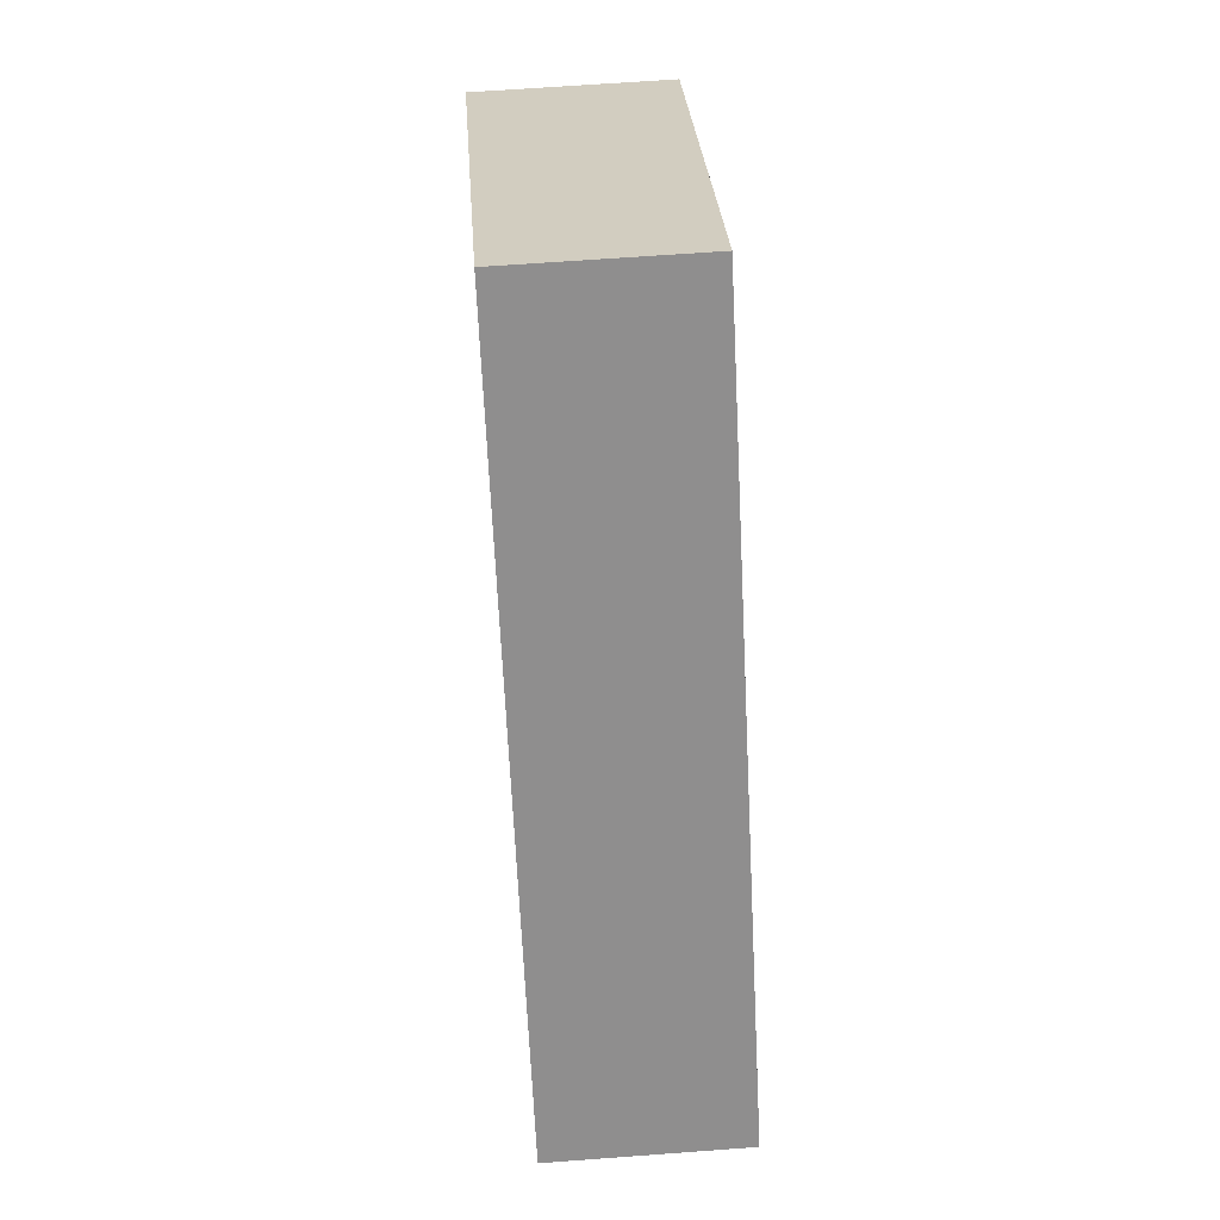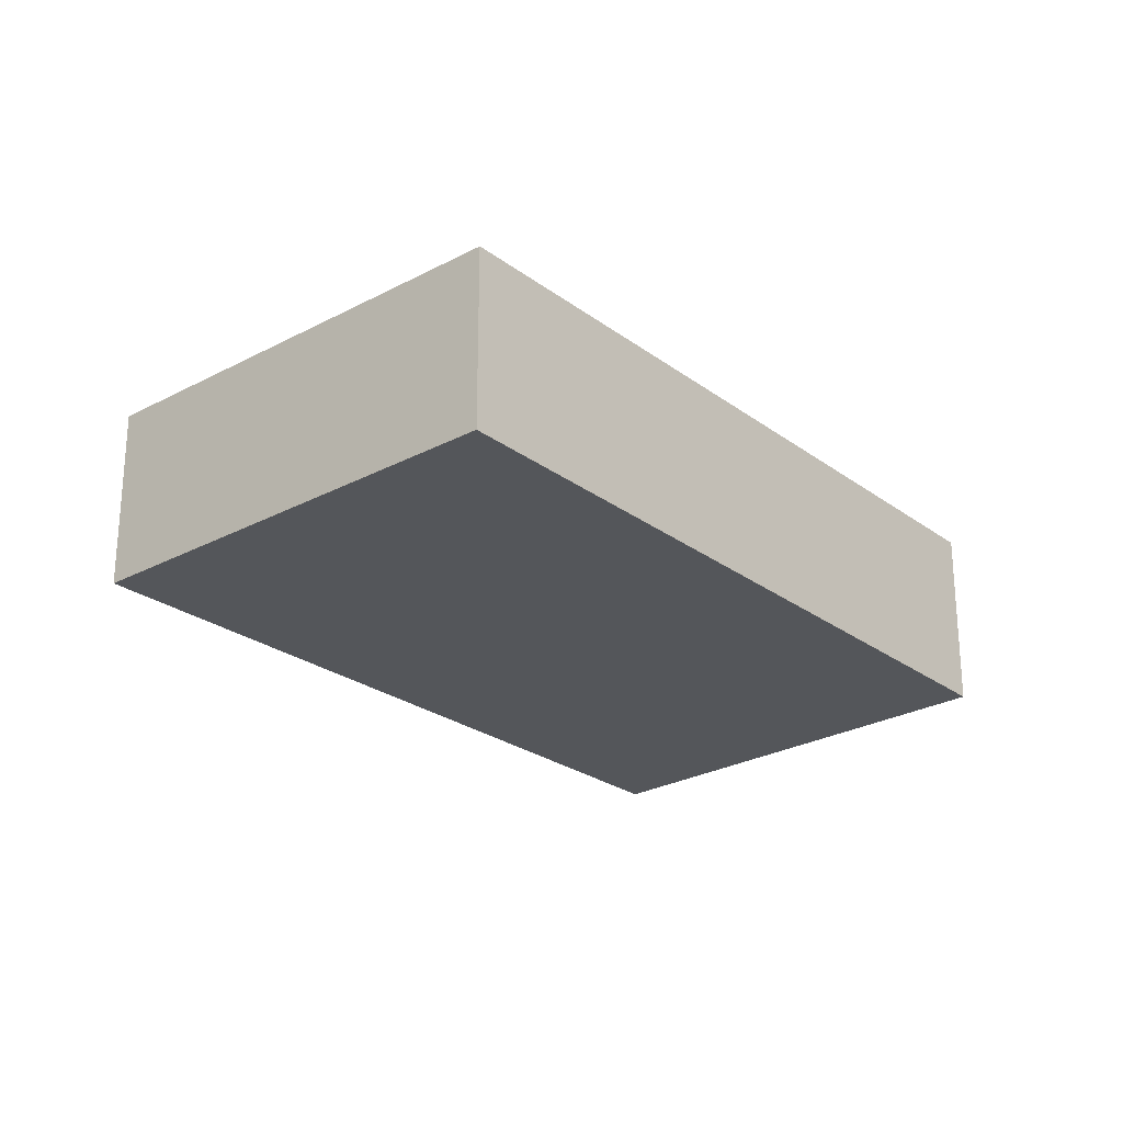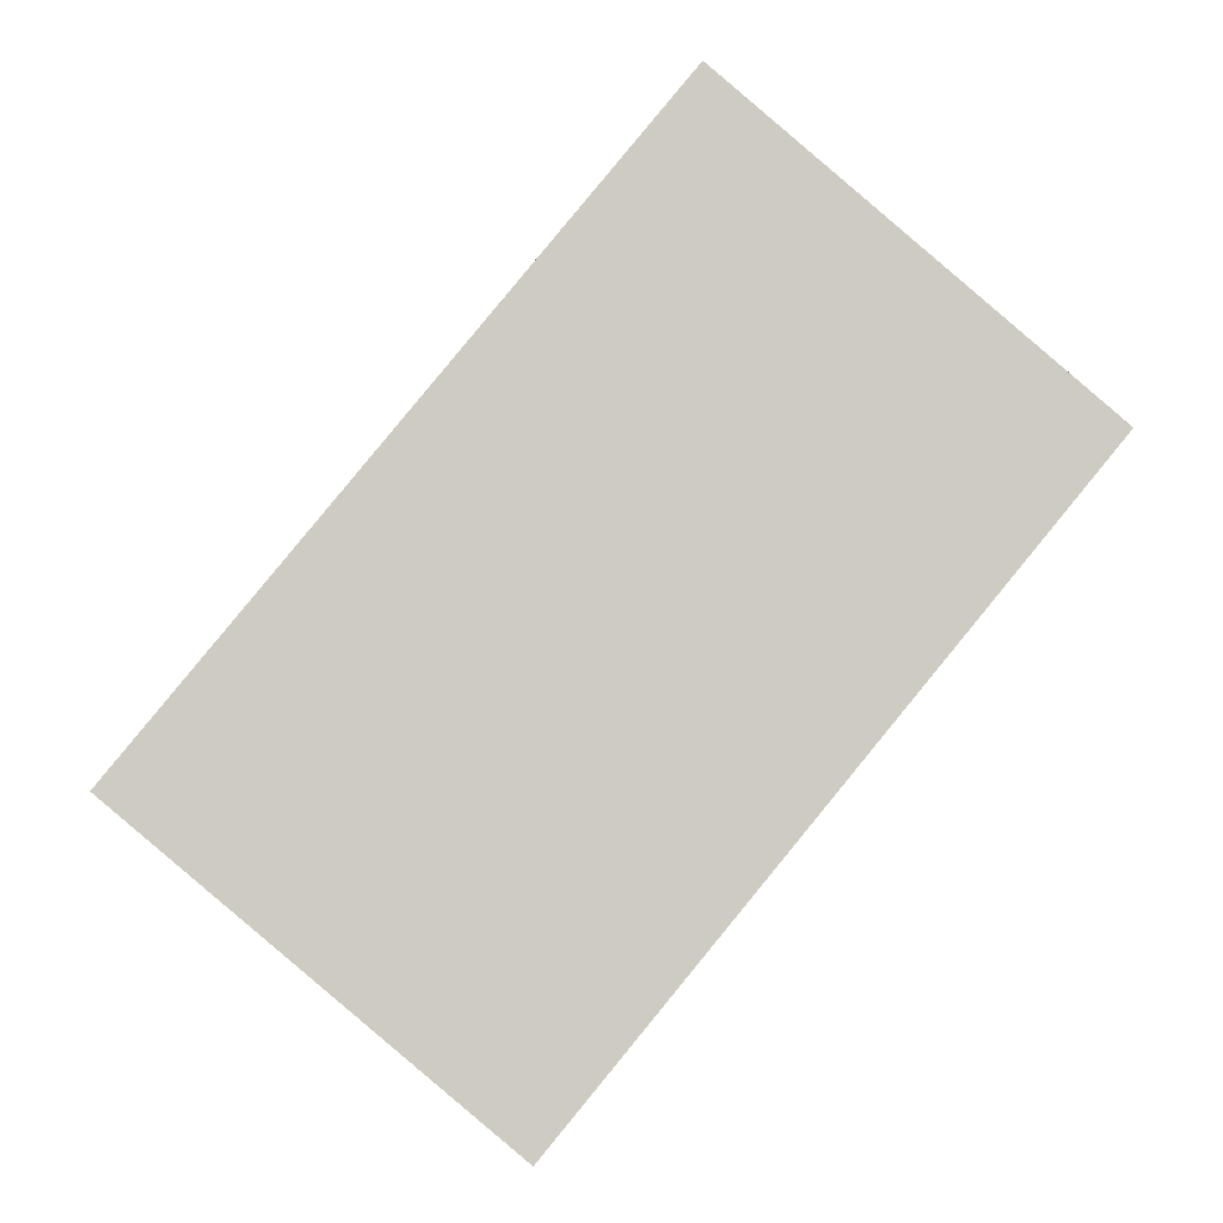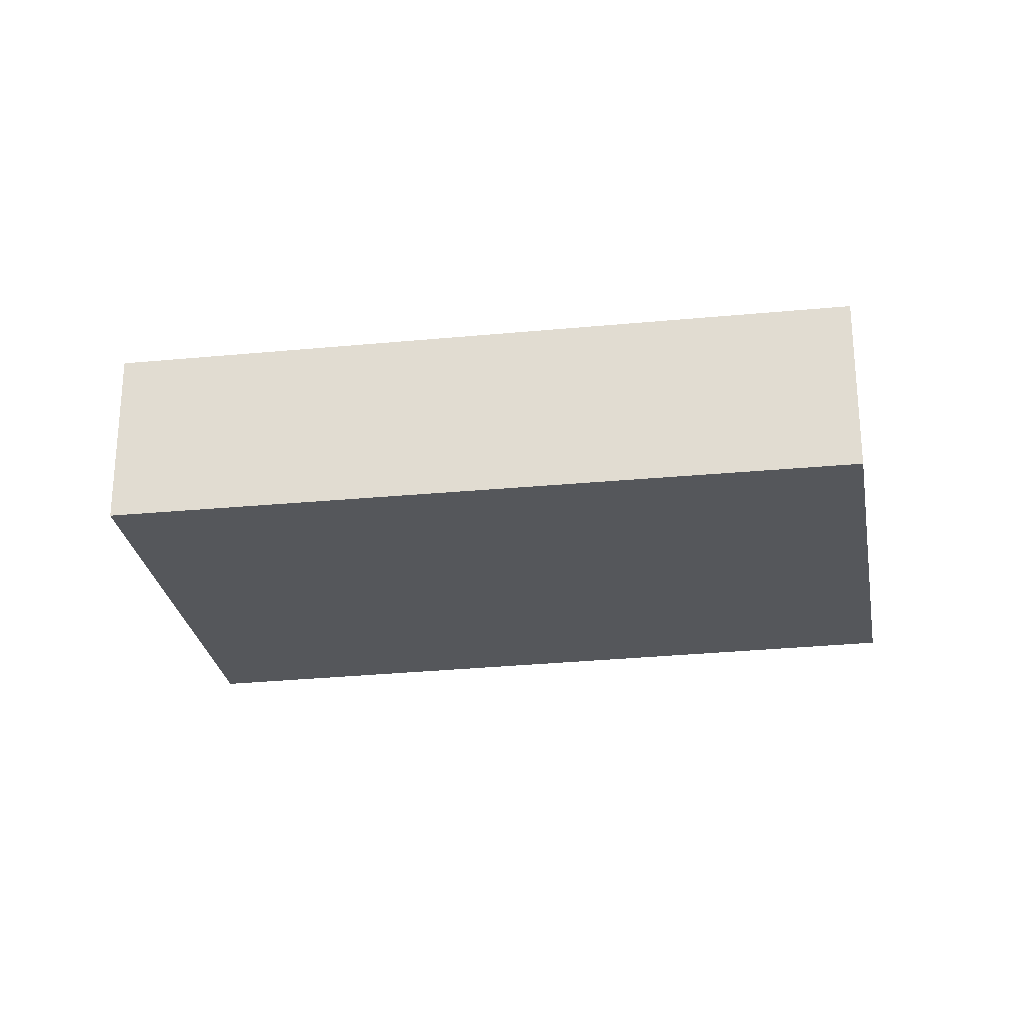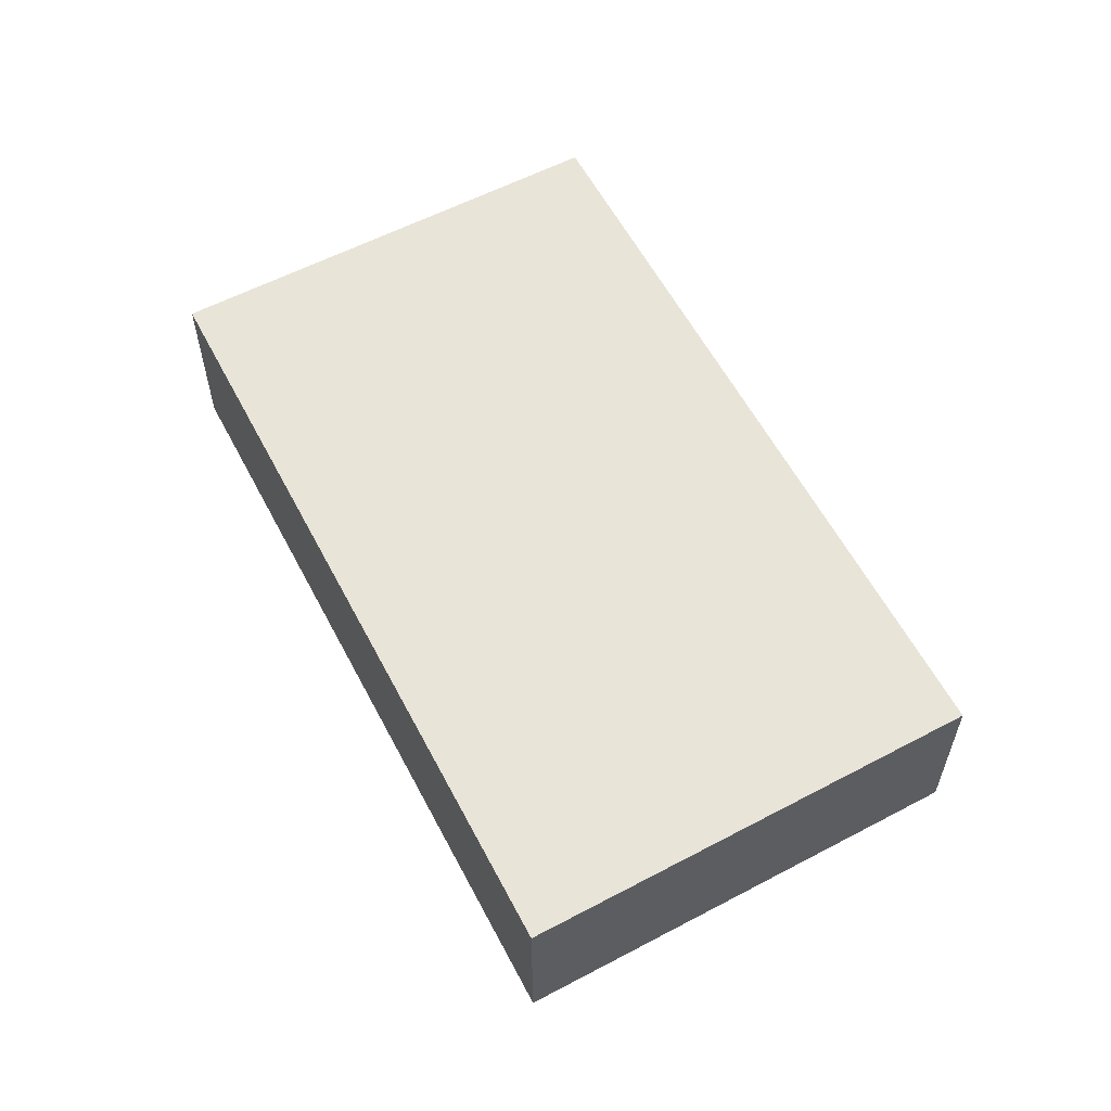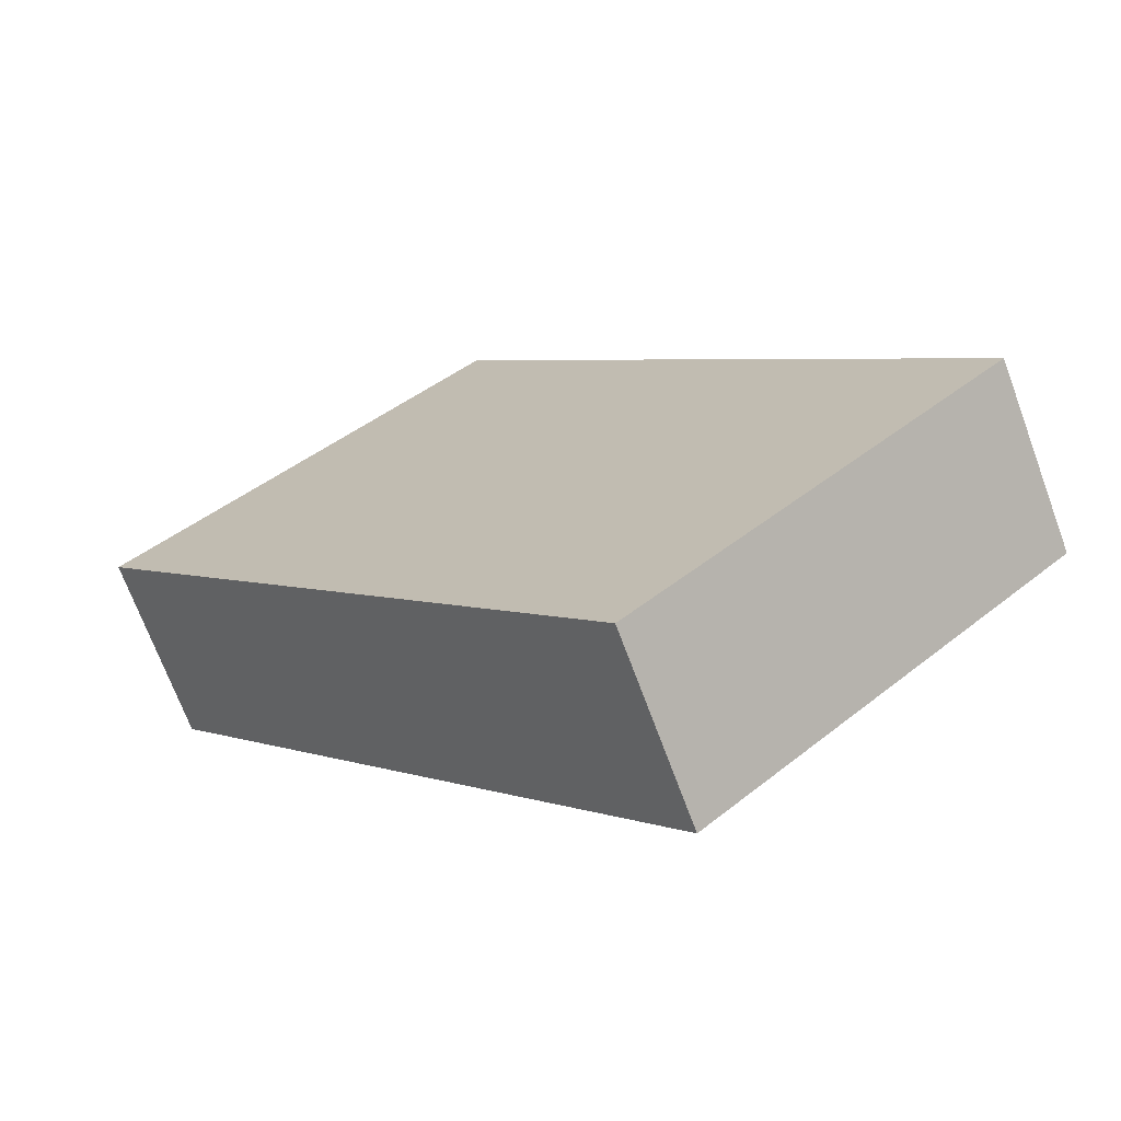
<metadata>
{"format":"obj","ext":"obj","renderer":"f3d","projection":"perspective","resolution":1024,"background":"white","views":[{"elev":64.4,"azim":85.7,"up":"+Z"},{"elev":-25.7,"azim":1.3,"up":"+Y"},{"elev":-4.3,"azim":171.0,"up":"+Z"},{"elev":-26.6,"azim":59.5,"up":"+Y"},{"elev":60.7,"azim":-67.6,"up":"+Y"},{"elev":-70.1,"azim":20.3,"up":"+Z"}]}
</metadata>
<code>
v  4.757 2.39 3.861
v  2.603 2.39 -3.101
v  0 2.39 1.463e-16
v  11.12 2.39 -3.968
v  6.564 2.39 -7.822
v  6.564 4.79e-16 -7.822
v  2.603 1.899e-16 -3.101
v  0 0 0
v  4.757 -2.364e-16 3.861
v  11.12 2.43e-16 -3.968
g defaultobject
f 1 2 3
f 2 1 4
f 2 4 5
f 6 2 5
f 2 6 7
f 2 7 3
f 3 7 8
f 8 1 3
f 1 8 9
f 9 4 1
f 4 9 10
f 10 5 4
f 5 10 6
f 7 9 8
f 9 7 6
f 9 6 10

</code>
